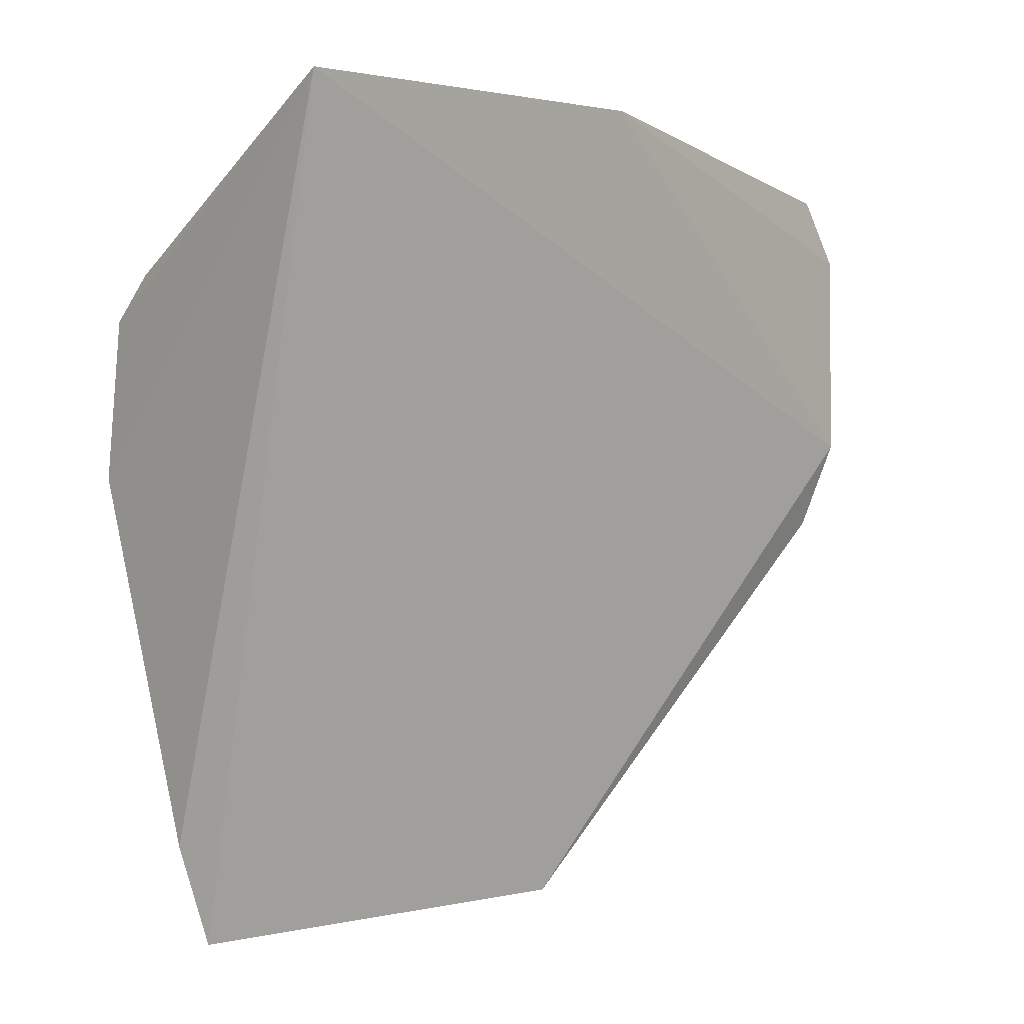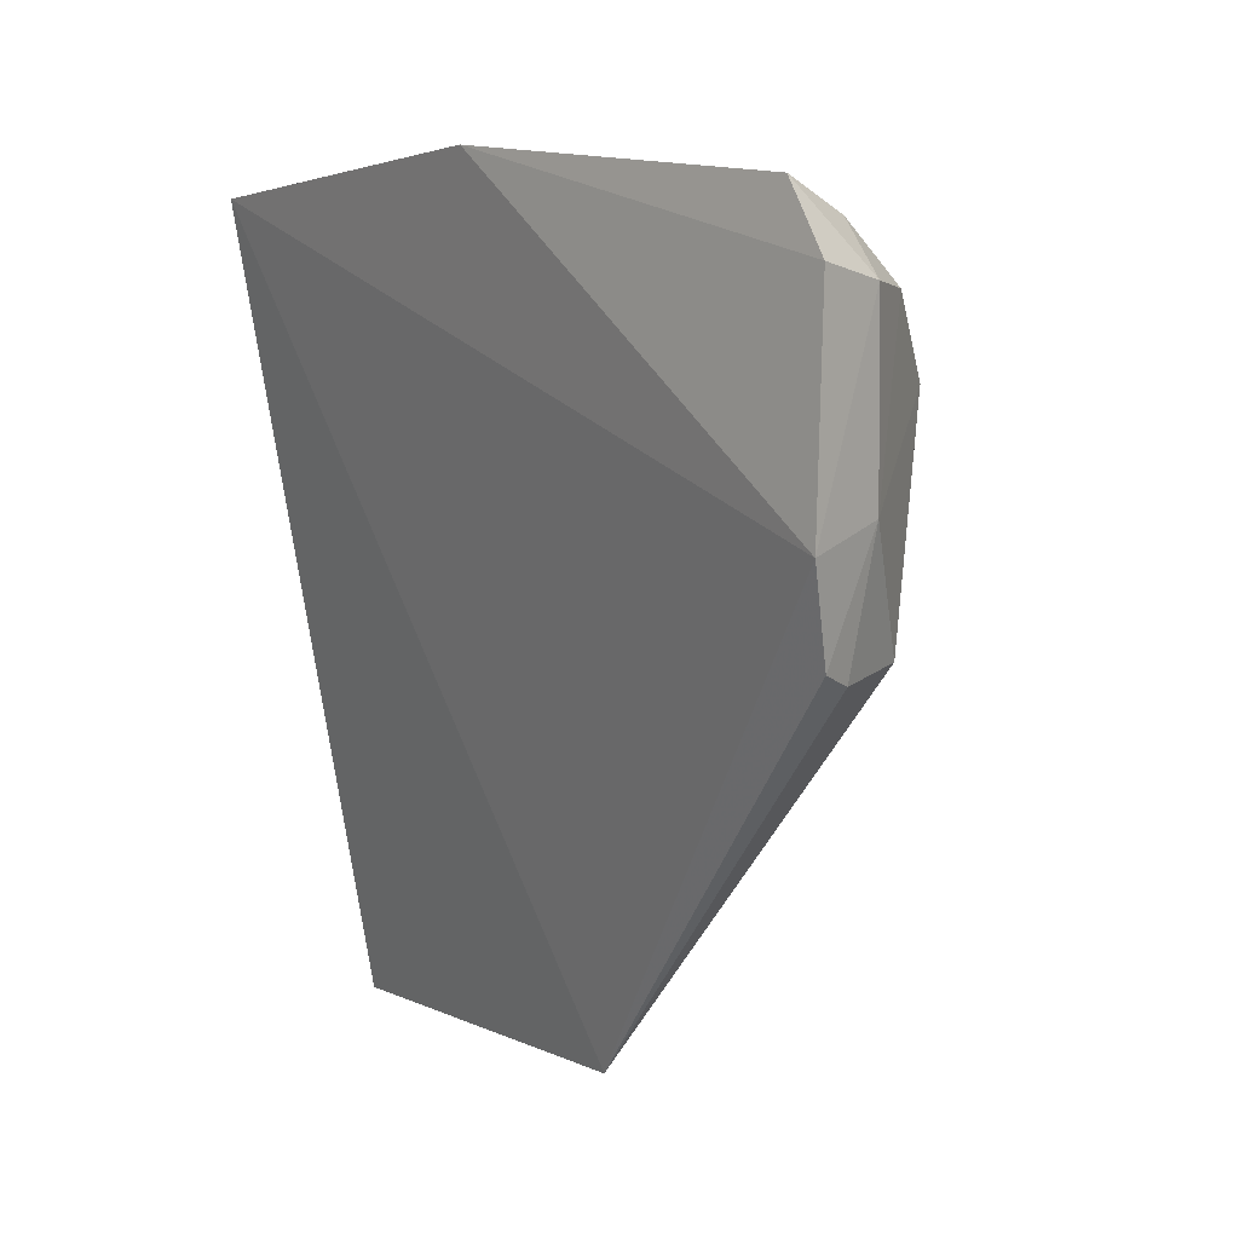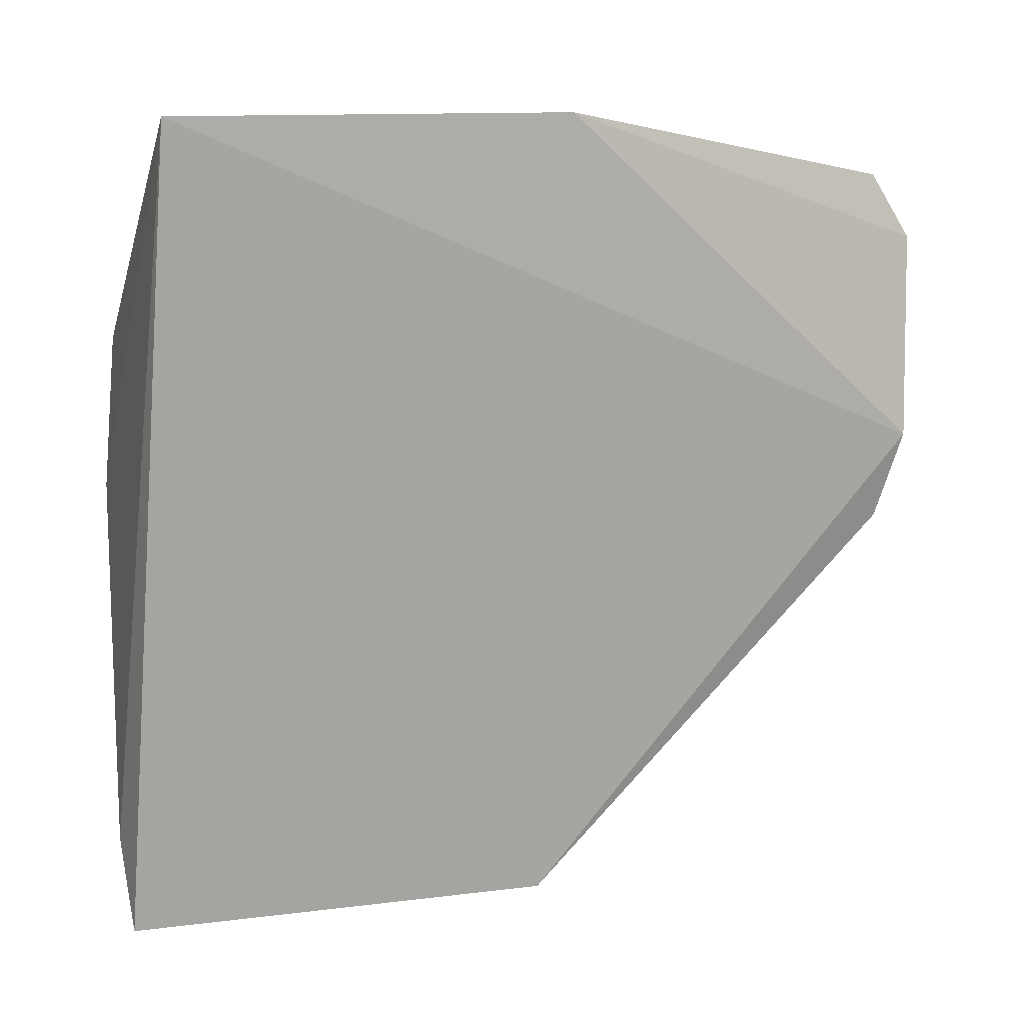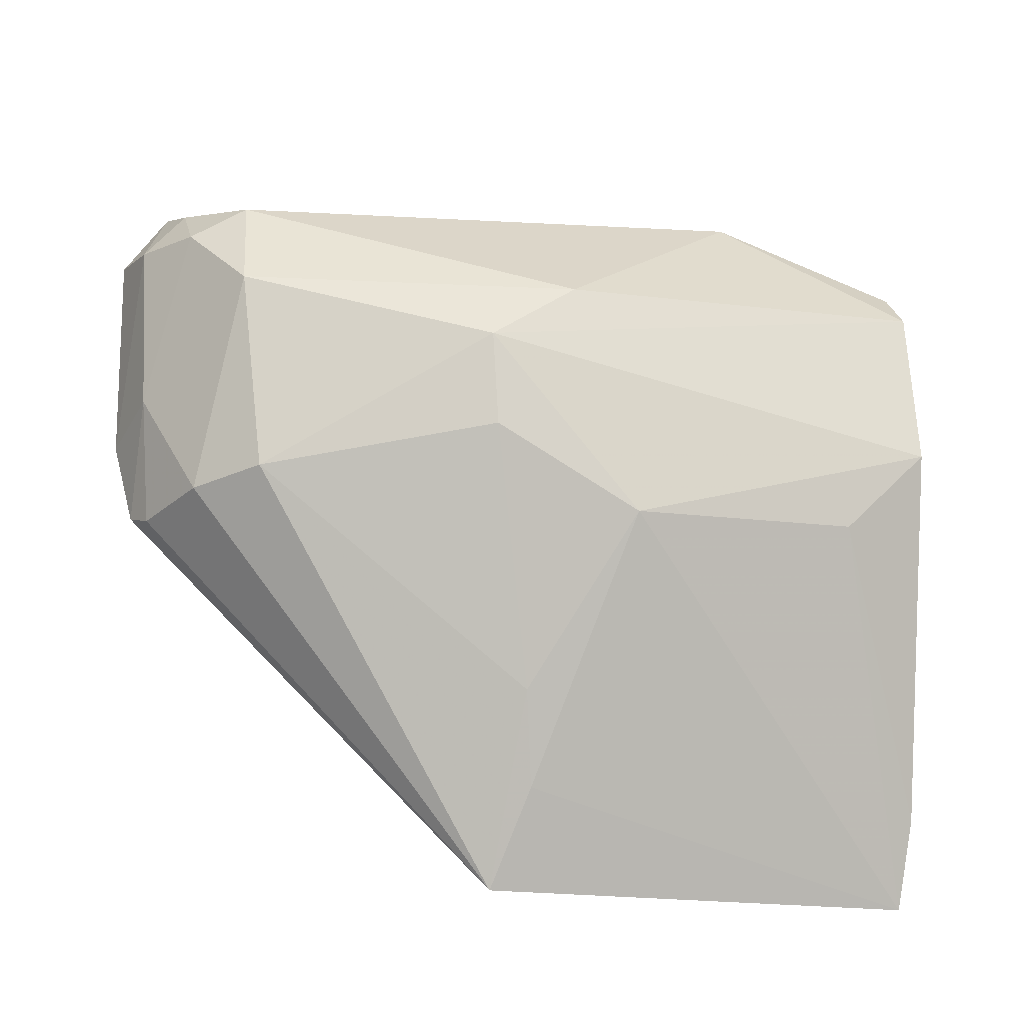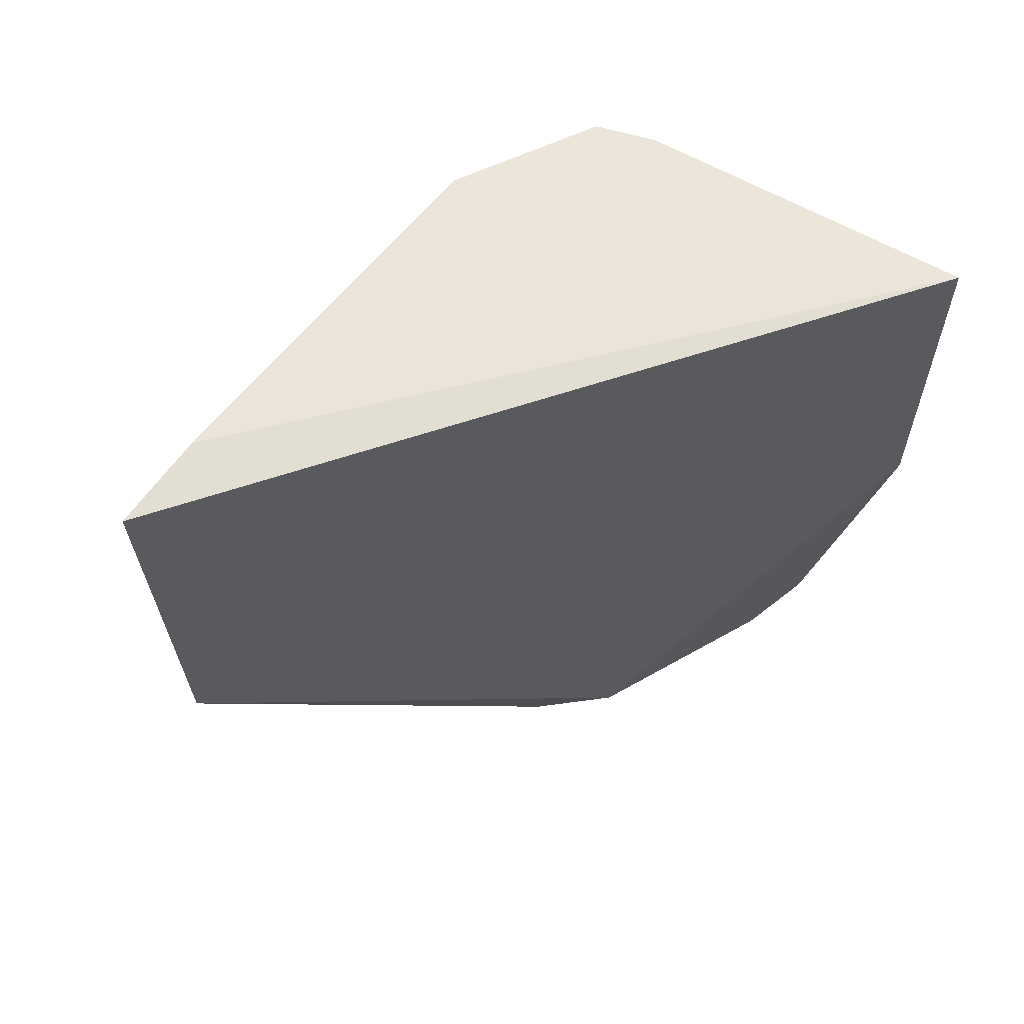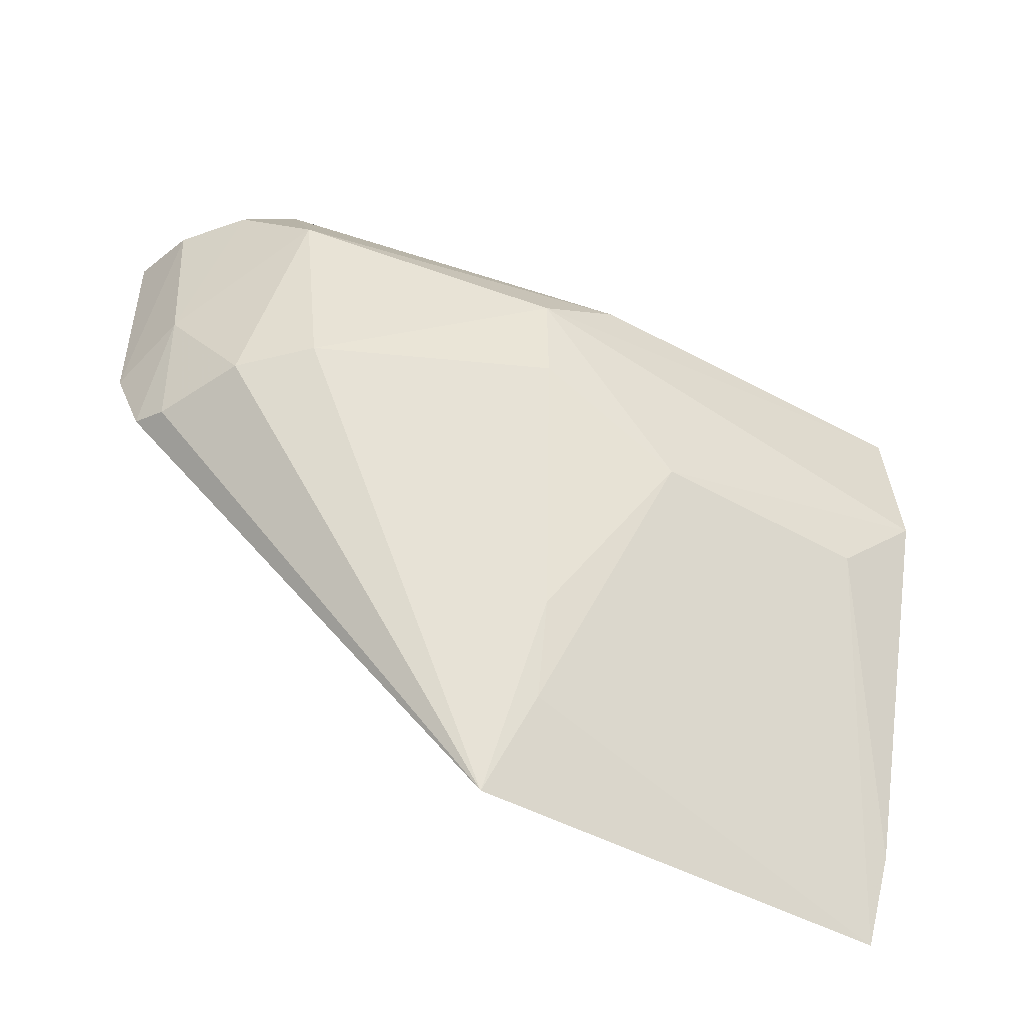
<metadata>
{"format":"obj","ext":"obj","renderer":"f3d","projection":"perspective","resolution":1024,"background":"white","views":[{"elev":-1.3,"azim":45.0,"up":"+Y"},{"elev":5.1,"azim":146.3,"up":"+Y"},{"elev":4.1,"azim":67.2,"up":"+Y"},{"elev":-20.1,"azim":-101.4,"up":"+Y"},{"elev":63.6,"azim":60.9,"up":"+Z"},{"elev":-52.0,"azim":-119.4,"up":"+Y"}]}
</metadata>
<code>
v -0.368 0.2695 -0.1451
v -0.3524 0.3576 -0.2963
v -0.3669 0.2706 -0.2239
v -0.341 0.4124 -0.1451
v -0.4019 0.3768 -0.2149
v -0.4012 0.3765 -0.1501
v -0.353 0.4083 -0.289
v -0.3872 0.3431 -0.2707
v -0.4008 0.3341 -0.203
v -0.375 0.2852 -0.1443
v -0.3431 0.4164 -0.2205
v -0.3632 0.3393 -0.2898
v -0.3653 0.3942 -0.2934
v -0.3764 0.288 -0.218
v -0.4024 0.3482 -0.1487
v -0.4028 0.3661 -0.2304
v -0.3994 0.3344 -0.1626
v -0.3531 0.3964 -0.2971
v -0.3839 0.4014 -0.1805
v -0.3572 0.3415 -0.2927
v -0.3779 0.3412 -0.282
v -0.3668 0.3622 -0.2919
v -0.3778 0.3997 -0.2746
v -0.3839 0.3043 -0.2203
v -0.4007 0.3493 -0.229
v -0.3937 0.3842 -0.1503
v -0.3879 0.3804 -0.2751
v -0.365 0.4033 -0.2859
v -0.3659 0.4066 -0.247
v -0.376 0.3936 -0.285
f 1 3 4
f 3 2 4
f 10 1 4
f 11 4 2
f 14 3 1
f 14 1 9
f 15 10 4
f 15 4 6
f 16 9 15
f 16 15 6
f 16 6 5
f 17 9 1
f 17 1 10
f 17 15 9
f 17 10 15
f 18 11 2
f 18 7 11
f 18 13 7
f 18 2 13
f 19 4 11
f 19 5 6
f 20 2 3
f 20 3 12
f 21 12 3
f 21 3 8
f 22 13 2
f 22 12 21
f 22 20 12
f 22 2 20
f 23 5 19
f 24 14 9
f 24 8 3
f 24 3 14
f 25 16 8
f 25 9 16
f 25 24 9
f 25 8 24
f 26 19 6
f 26 6 4
f 26 4 19
f 27 21 8
f 27 22 21
f 27 8 16
f 27 16 5
f 27 5 23
f 28 23 7
f 28 7 13
f 29 23 19
f 29 19 11
f 29 11 7
f 29 7 23
f 30 13 22
f 30 22 27
f 30 27 23
f 30 28 13
f 30 23 28

</code>
